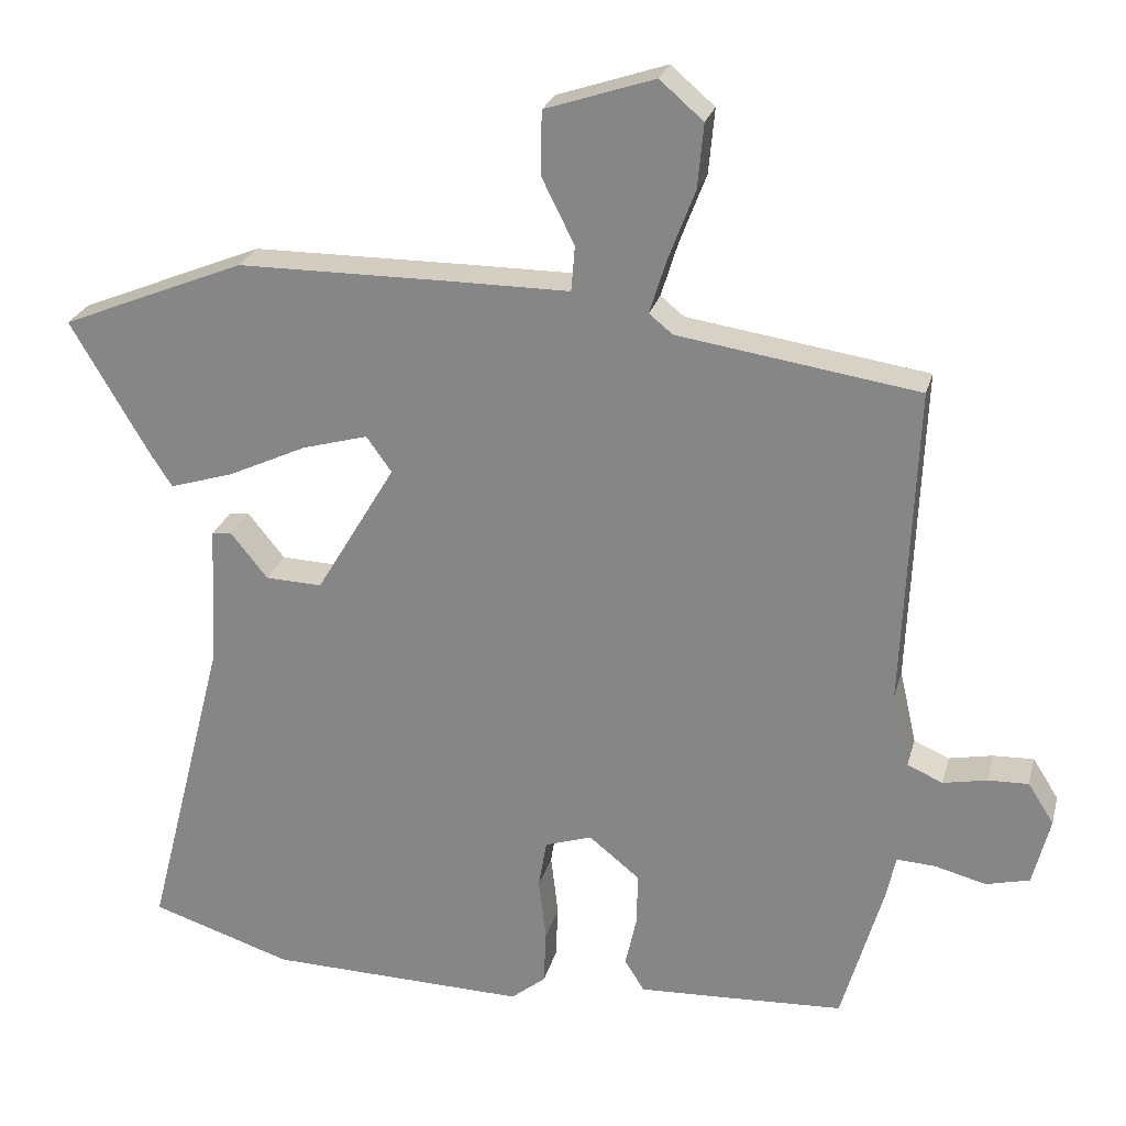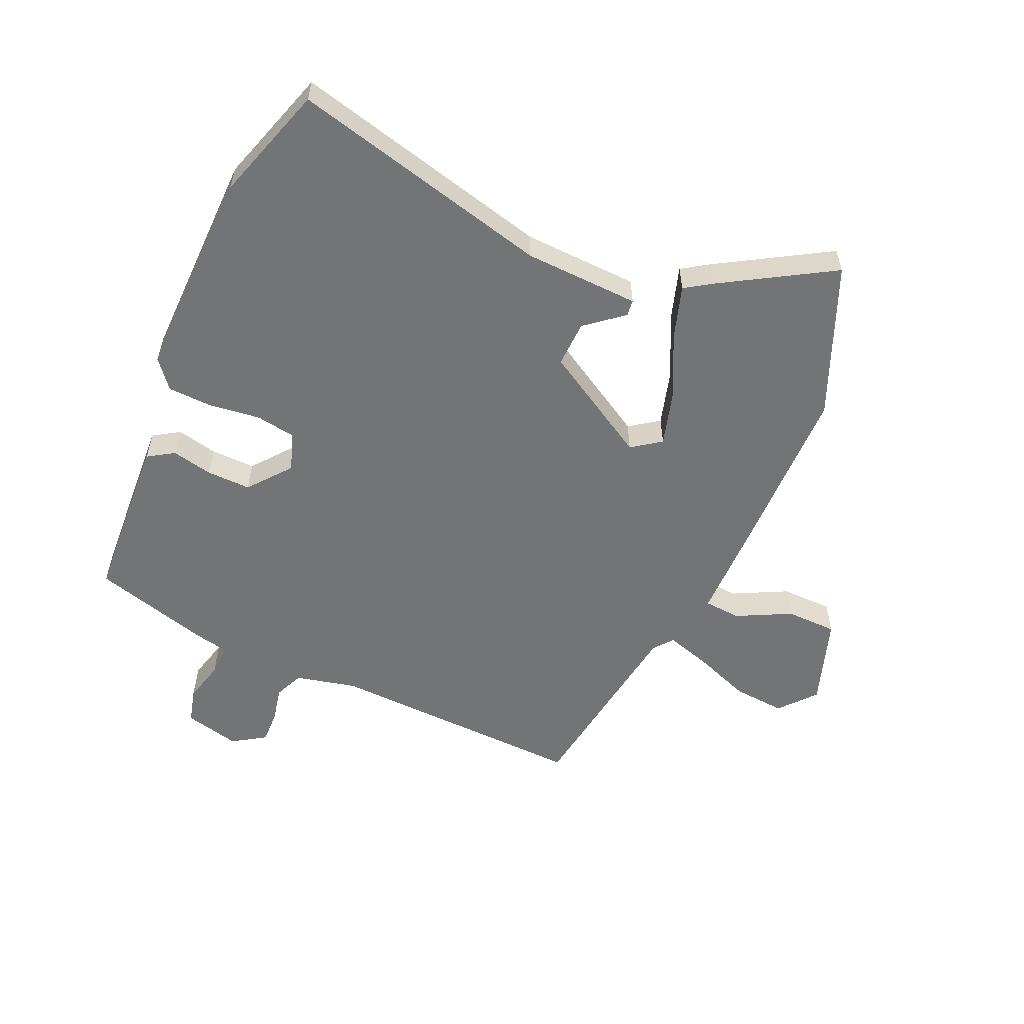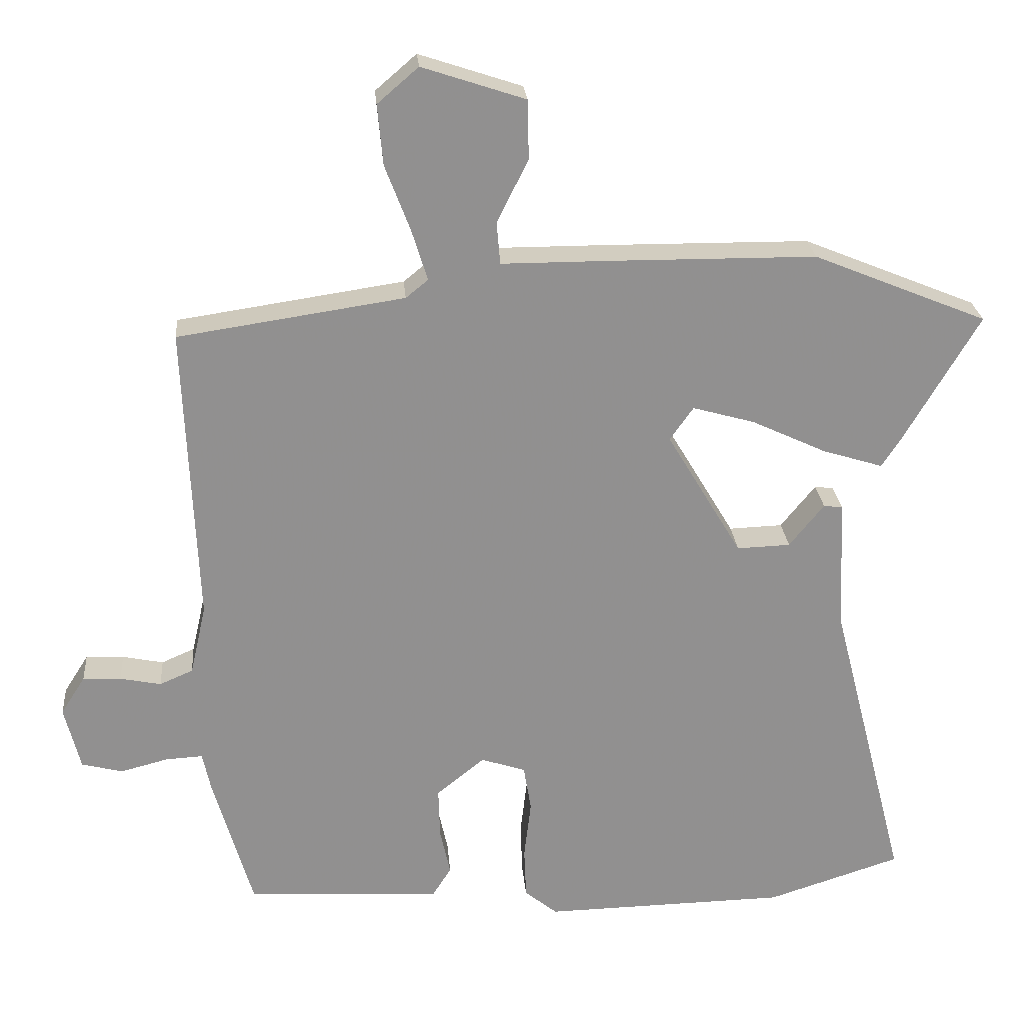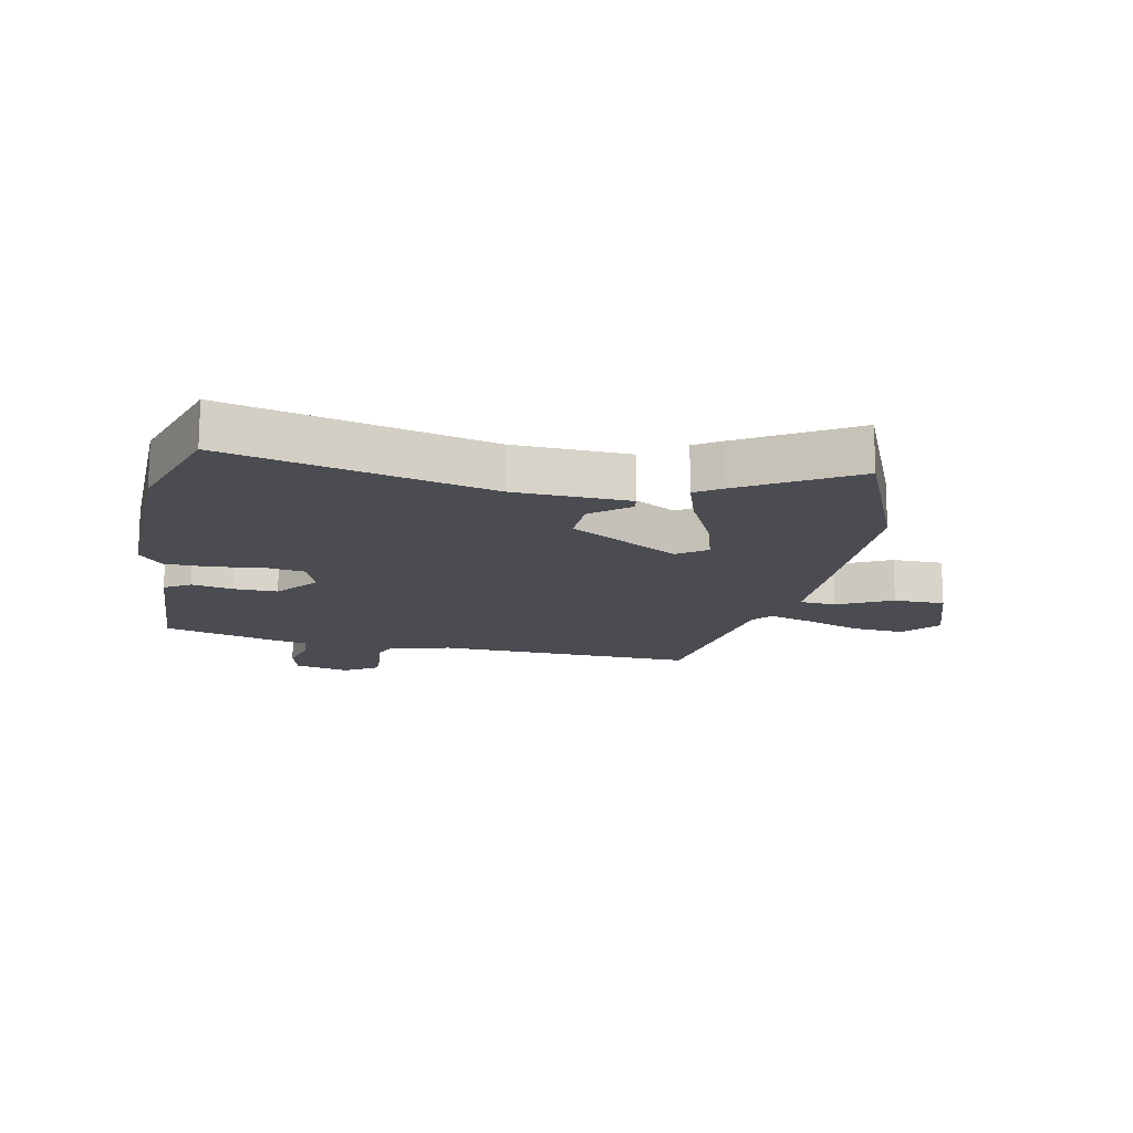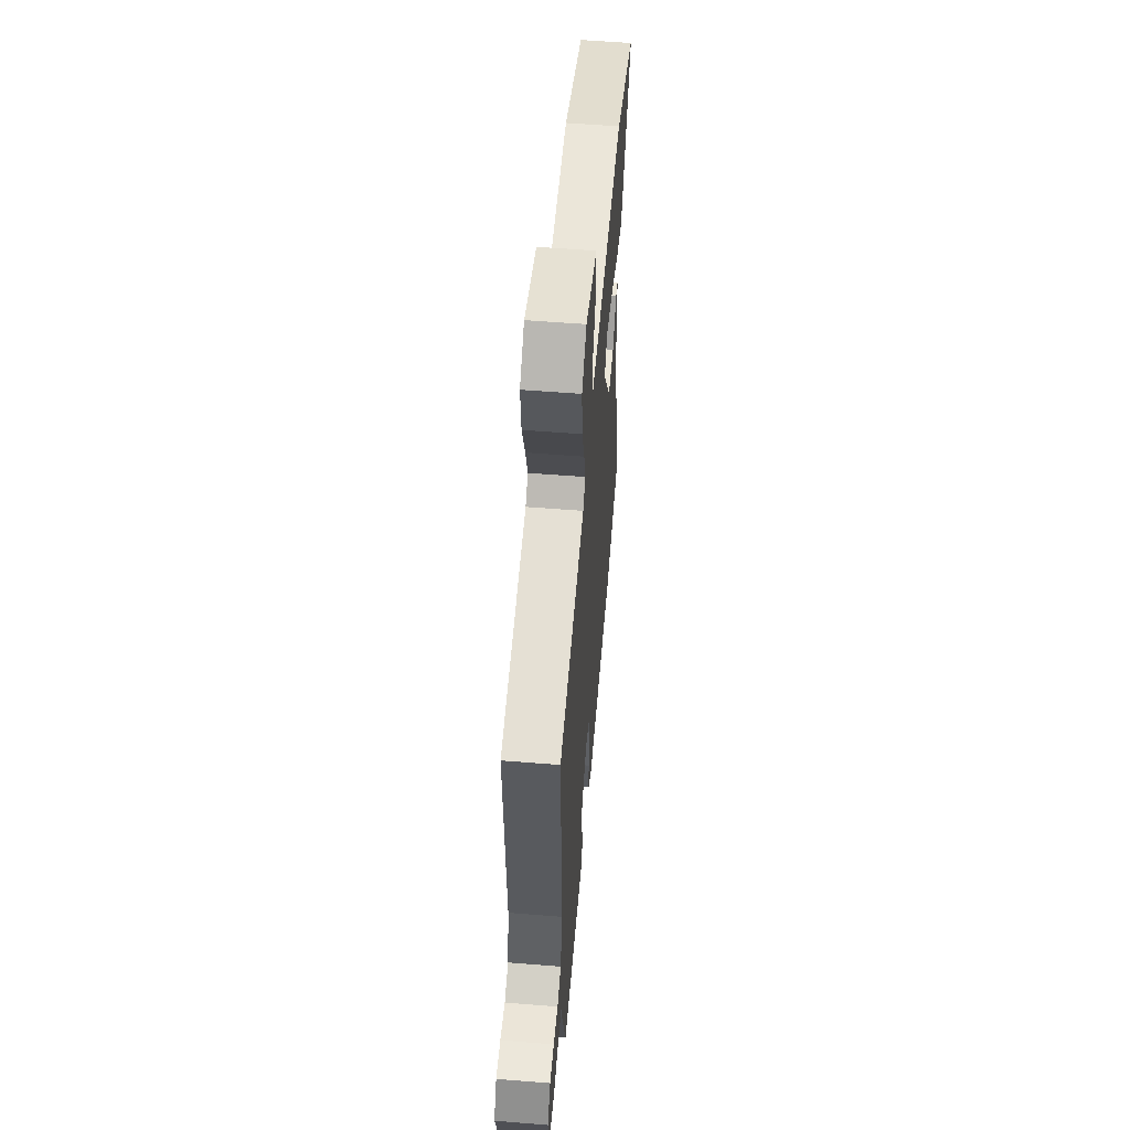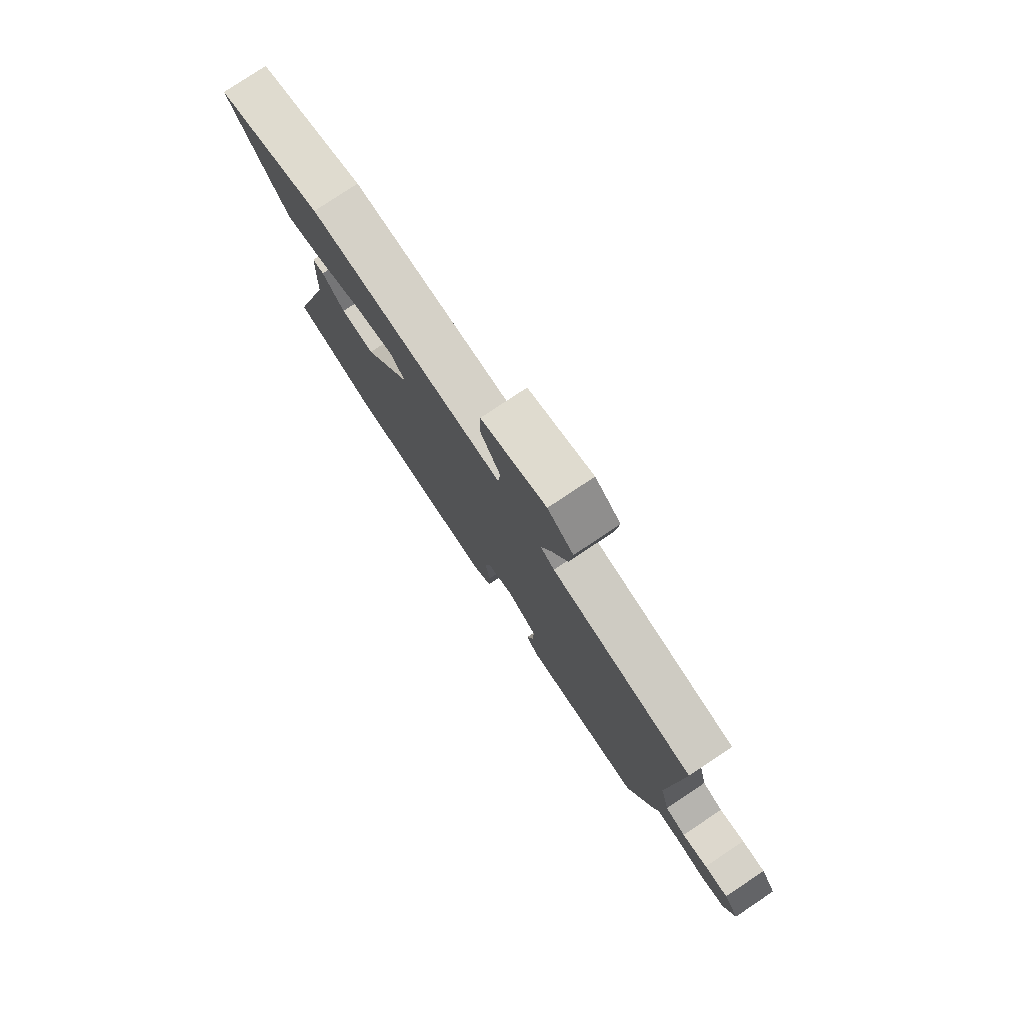
<metadata>
{"format":"obj","ext":"obj","renderer":"f3d","projection":"perspective","resolution":1024,"background":"white","views":[{"elev":24.9,"azim":14.1,"up":"+Z"},{"elev":-56.1,"azim":-113.6,"up":"+Y"},{"elev":24.6,"azim":175.3,"up":"+Z"},{"elev":-15.3,"azim":-101.1,"up":"+Y"},{"elev":56.5,"azim":94.8,"up":"+Z"},{"elev":79.1,"azim":56.3,"up":"+Z"}]}
</metadata>
<code>
v -0.385 0.07 -0.537
v -0.577 0.07 -0.475
v -0.467 0.07 -0.044
v -0.458 0.07 0.147
v -0.431 0.07 0.15
v -0.381 0.07 0.088
v -0.304 0.07 0.085
v -0.196 0.07 0.266
v -0.23 0.07 0.314
v -0.319 0.07 0.289
v -0.426 0.07 0.239
v -0.513 0.07 0.212
v -0.541 0.07 0.255
v -0.649 0.07 0.439
v -0.399 0.07 0.541
v -0.1 0.07 0.543
v 0.052 0.07 0.543
v 0.057 0.07 0.604
v 0.012 0.07 0.694
v 0.014 0.07 0.779
v 0.162 0.07 0.828
v 0.221 0.07 0.777
v 0.213 0.07 0.69
v 0.177 0.07 0.596
v 0.154 0.07 0.522
v 0.186 0.07 0.496
v 0.512 0.07 0.447
v 0.494 0.07 0.015
v 0.517 0.07 -0.086
v 0.565 0.07 -0.107
v 0.624 0.07 -0.095
v 0.679 0.07 -0.093
v 0.714 0.07 -0.148
v 0.691 0.07 -0.24
v 0.632 0.07 -0.255
v 0.563 0.07 -0.237
v 0.51 0.07 -0.234
v 0.498 0.07 -0.291
v 0.441 0.07 -0.487
v 0.286 0.07 -0.495
v 0.16 0.07 -0.501
v 0.133 0.07 -0.458
v 0.148 0.07 -0.39
v 0.15 0.07 -0.317
v 0.081 0.07 -0.261
v 0.017 0.07 -0.282
v 0.006 0.07 -0.348
v 0.016 0.07 -0.433
v 0.013 0.07 -0.507
v -0.034 0.07 -0.545
v -0.385 0 -0.537
v -0.577 0 -0.475
v -0.467 0 -0.044
v -0.458 0 0.147
v -0.431 0 0.15
v -0.381 0 0.088
v -0.304 0 0.085
v -0.196 0 0.266
v -0.23 0 0.314
v -0.319 0 0.289
v -0.426 0 0.239
v -0.513 0 0.212
v -0.541 0 0.255
v -0.649 0 0.439
v -0.399 0 0.541
v -0.1 0 0.543
v 0.052 0 0.543
v 0.057 0 0.604
v 0.012 0 0.694
v 0.014 0 0.779
v 0.162 0 0.828
v 0.221 0 0.777
v 0.213 0 0.69
v 0.177 0 0.596
v 0.154 0 0.522
v 0.186 0 0.496
v 0.512 0 0.447
v 0.494 0 0.015
v 0.517 0 -0.086
v 0.565 0 -0.107
v 0.624 0 -0.095
v 0.679 0 -0.093
v 0.714 0 -0.148
v 0.691 0 -0.24
v 0.632 0 -0.255
v 0.563 0 -0.237
v 0.51 0 -0.234
v 0.498 0 -0.291
v 0.441 0 -0.487
v 0.286 0 -0.495
v 0.16 0 -0.501
v 0.133 0 -0.458
v 0.148 0 -0.39
v 0.15 0 -0.317
v 0.081 0 -0.261
v 0.017 0 -0.282
v 0.006 0 -0.348
v 0.016 0 -0.433
v 0.013 0 -0.507
v -0.034 0 -0.545
f 1 2 3
f 50 1 3
f 49 50 3
f 48 49 3
f 47 48 3
f 46 47 3 4
f 41 42 43
f 40 41 43
f 39 40 43
f 38 39 43
f 37 38 43
f 37 43 44
f 34 35 36
f 33 34 36
f 32 33 36
f 31 32 36
f 30 31 36
f 29 30 36 37
f 37 44 45
f 29 37 45
f 28 29 45
f 22 23 24
f 21 22 24
f 20 21 24
f 19 20 24
f 18 19 24
f 17 18 24 25
f 16 17 25
f 15 16 25
f 14 15 25
f 13 14 25
f 12 13 25
f 11 12 25
f 10 11 25
f 9 10 25 26
f 4 5 6
f 46 4 6
f 46 6 7
f 45 46 7 8
f 28 45 8
f 26 27 28
f 9 26 28
f 8 9 28
f 53 52 51
f 53 51 100
f 53 100 99
f 53 99 98
f 53 98 97
f 54 53 97 96
f 93 92 91
f 93 91 90
f 93 90 89
f 93 89 88
f 93 88 87
f 94 93 87
f 86 85 84
f 86 84 83
f 86 83 82
f 86 82 81
f 86 81 80
f 87 86 80 79
f 95 94 87
f 95 87 79
f 95 79 78
f 74 73 72
f 74 72 71
f 74 71 70
f 74 70 69
f 74 69 68
f 75 74 68 67
f 75 67 66
f 75 66 65
f 75 65 64
f 75 64 63
f 75 63 62
f 75 62 61
f 75 61 60
f 76 75 60 59
f 56 55 54
f 56 54 96
f 57 56 96
f 58 57 96 95
f 58 95 78
f 78 77 76
f 78 76 59
f 78 59 58
f 1 51 52 2
f 2 52 53 3
f 3 53 54 4
f 4 54 55 5
f 5 55 56 6
f 6 56 57 7
f 7 57 58 8
f 8 58 59 9
f 9 59 60 10
f 10 60 61 11
f 11 61 62 12
f 12 62 63 13
f 13 63 64 14
f 14 64 65 15
f 15 65 66 16
f 16 66 67 17
f 17 67 68 18
f 18 68 69 19
f 19 69 70 20
f 20 70 71 21
f 21 71 72 22
f 22 72 73 23
f 23 73 74 24
f 24 74 75 25
f 25 75 76 26
f 26 76 77 27
f 27 77 78 28
f 28 78 79 29
f 29 79 80 30
f 30 80 81 31
f 31 81 82 32
f 32 82 83 33
f 33 83 84 34
f 34 84 85 35
f 35 85 86 36
f 36 86 87 37
f 37 87 88 38
f 38 88 89 39
f 39 89 90 40
f 40 90 91 41
f 41 91 92 42
f 42 92 93 43
f 43 93 94 44
f 44 94 95 45
f 45 95 96 46
f 46 96 97 47
f 47 97 98 48
f 48 98 99 49
f 49 99 100 50
f 50 100 51 1

</code>
